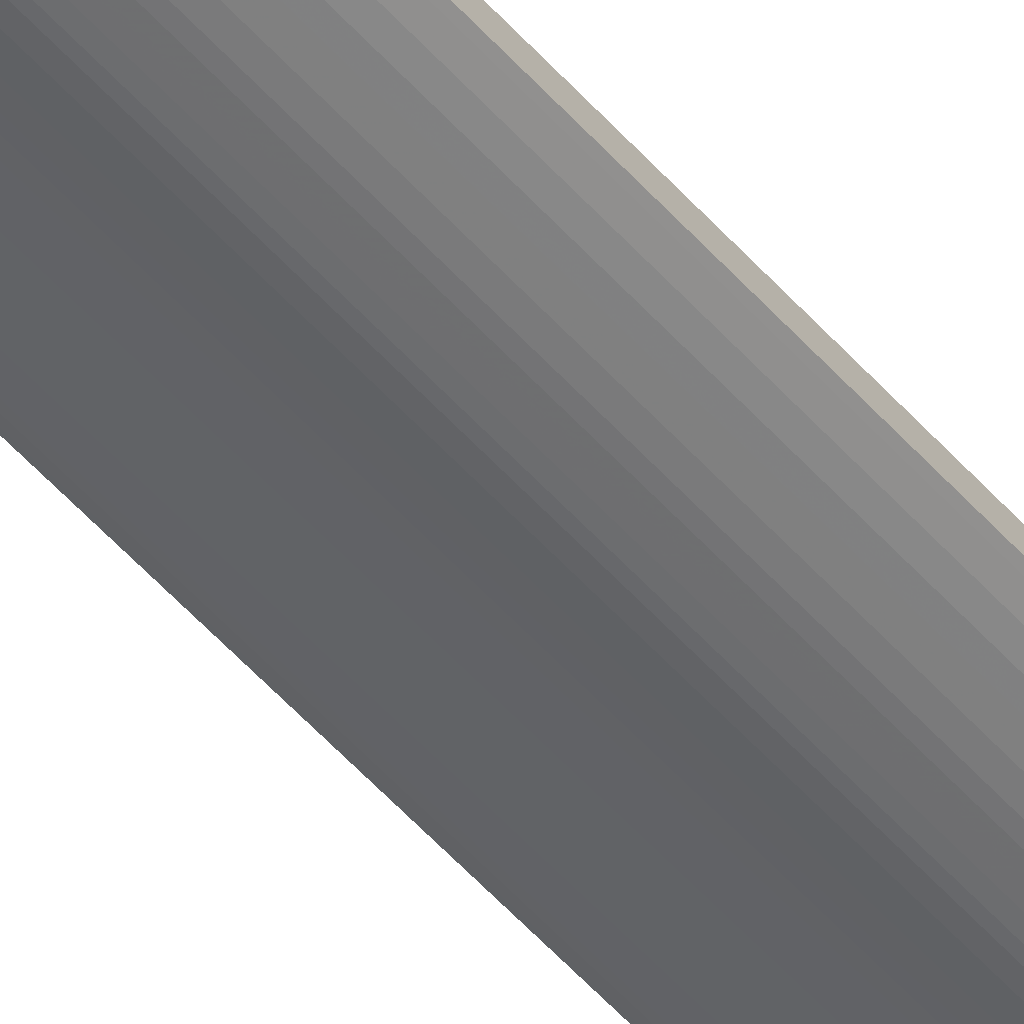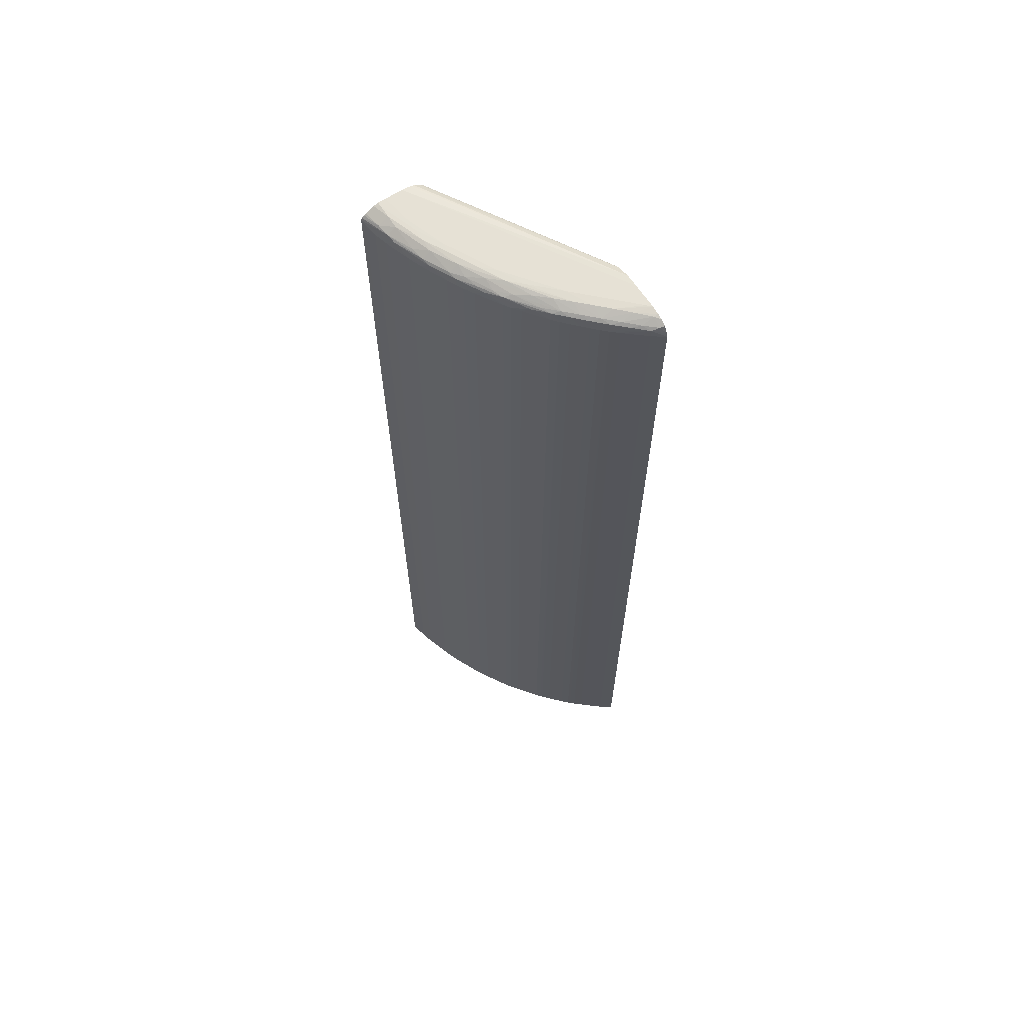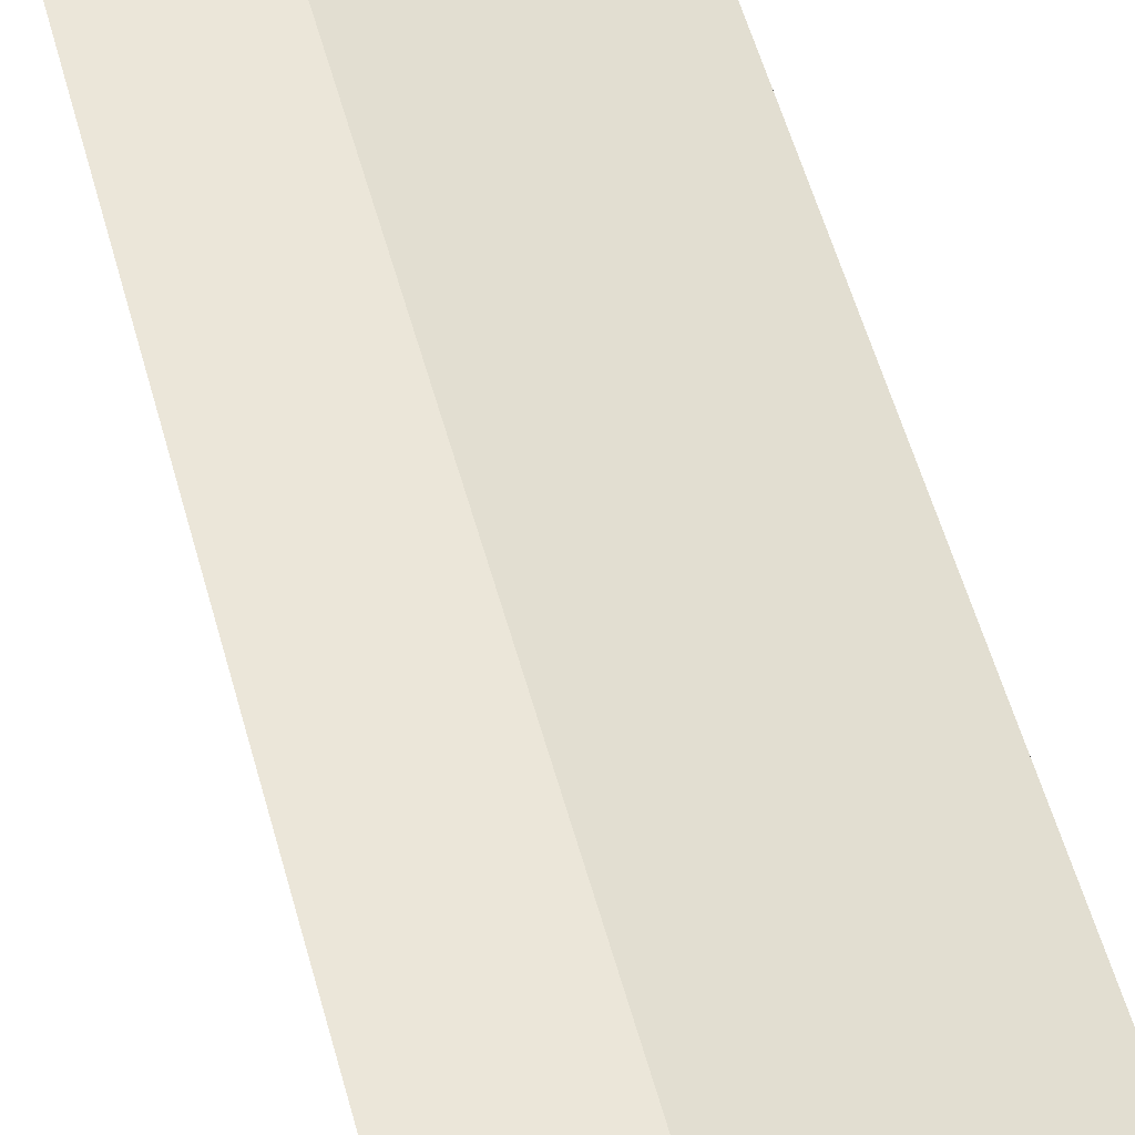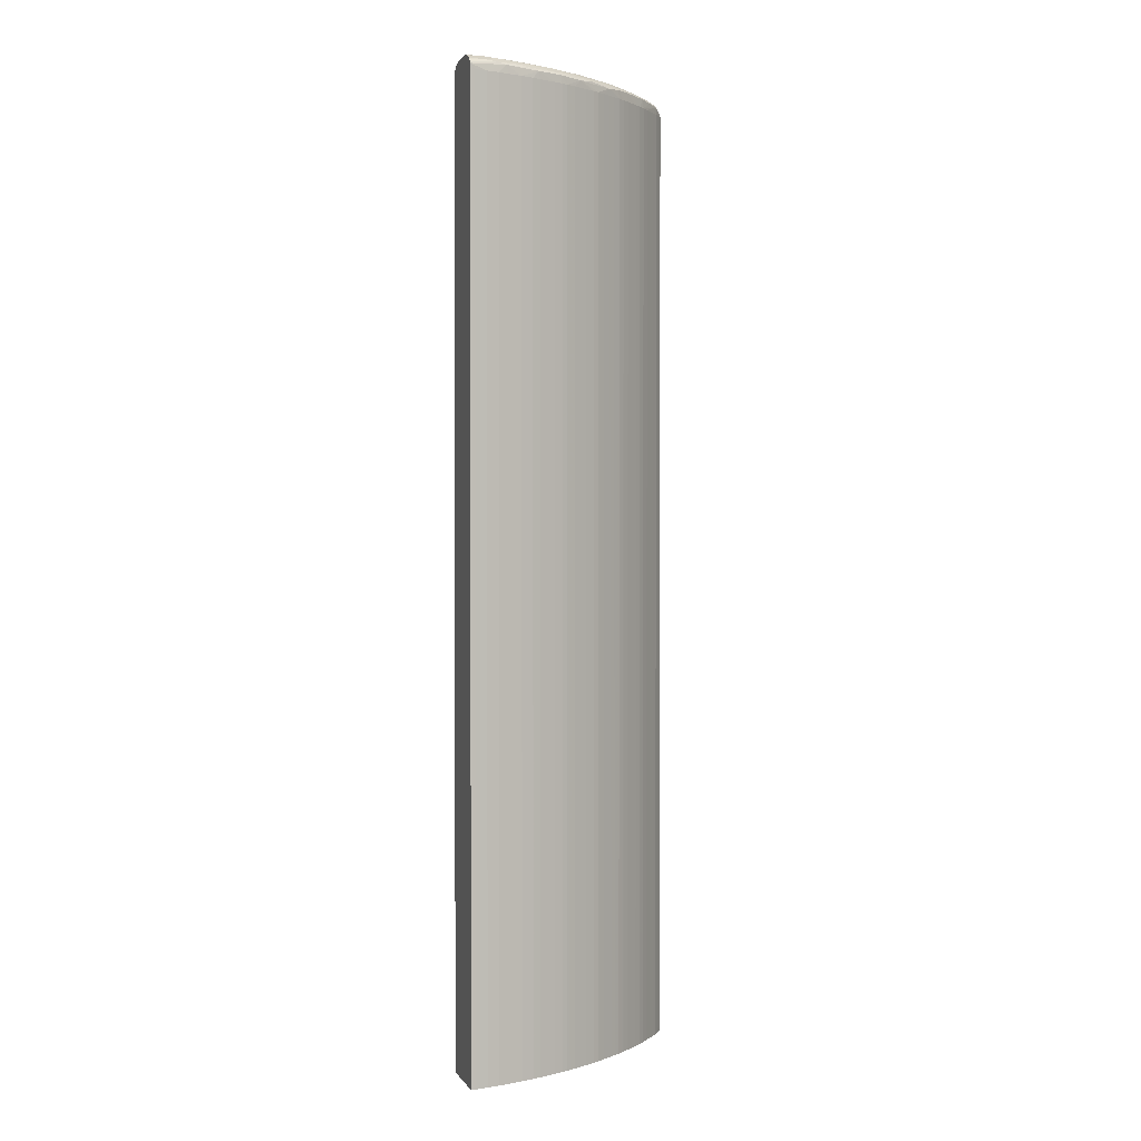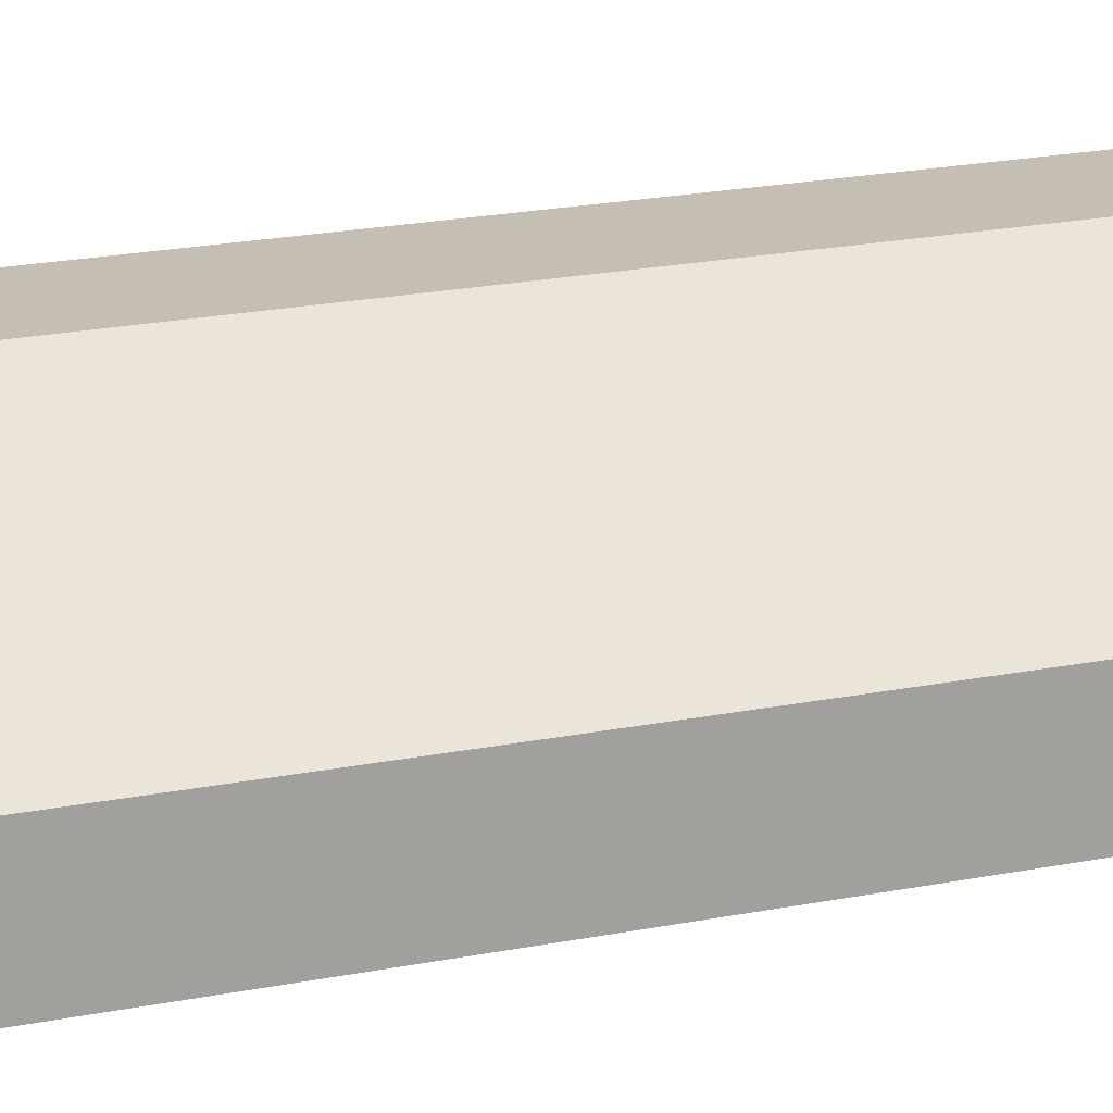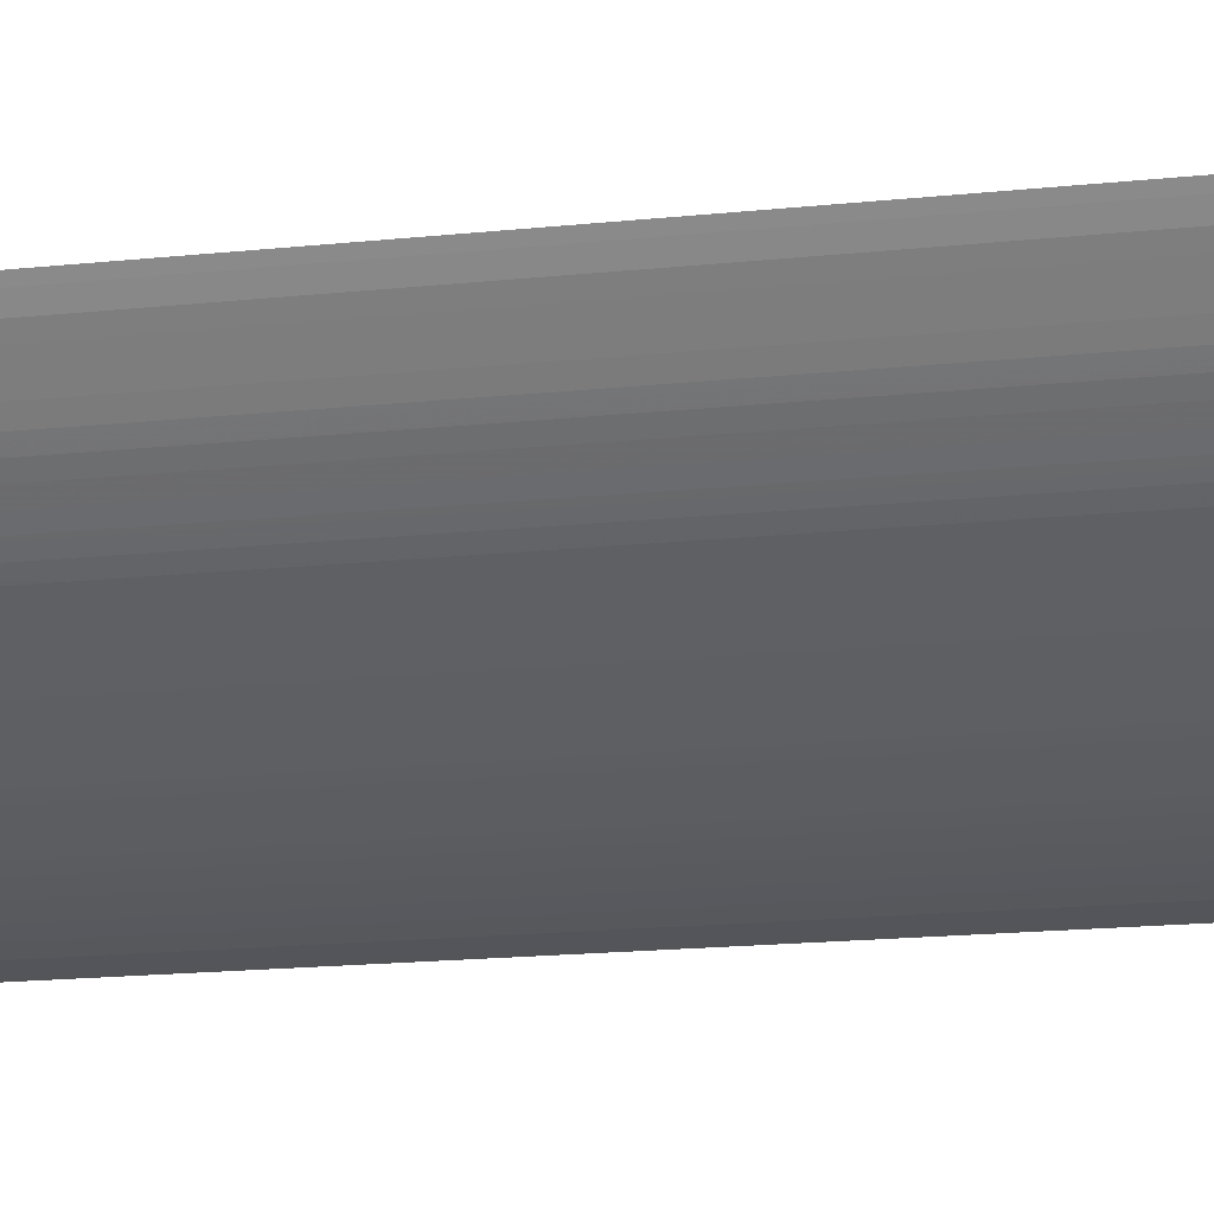
<metadata>
{"format":"obj","ext":"obj","renderer":"f3d","projection":"perspective","resolution":1024,"background":"white","views":[{"elev":-76.1,"azim":-134.4,"up":"+Y"},{"elev":64.6,"azim":56.8,"up":"+Z"},{"elev":47.6,"azim":166.3,"up":"+Y"},{"elev":1.2,"azim":-16.5,"up":"+Z"},{"elev":17.6,"azim":-113.1,"up":"+Y"},{"elev":-12.8,"azim":105.9,"up":"+Y"}]}
</metadata>
<code>
v 0.03295 -0.02377 0.05896
v 0.03282 -0.02377 0.05938
v 0.03207 -0.02491 0.05972
v 0.03264 -0.02421 0.05896
v 0.03295 -0.02377 -0.03747
v 0.03247 -0.02377 0.06005
v 0.03233 -0.02421 0.05996
v 0.03134 -0.02537 0.06003
v 0.0309 -0.02622 0.05982
v 0.02981 -0.02764 0.05896
v 0.03043 -0.02692 0.05896
v 0.03158 -0.02557 0.05896
v 0.0321 -0.02495 0.05896
v 0.03264 -0.02421 -0.03747
v 0.02471 -0.02377 -0.03747
v 0.03188 -0.02377 0.06039
v 0.03139 -0.02421 0.0605
v 0.03014 -0.02666 0.06012
v 0.02972 -0.02753 0.05988
v 0.02922 -0.02826 0.05896
v 0.02942 -0.02805 -0.03747
v 0.02981 -0.02764 -0.03747
v 0.03023 -0.02715 -0.03747
v 0.03043 -0.02692 -0.03747
v 0.03158 -0.02557 -0.03747
v 0.03175 -0.02537 -0.03747
v 0.0321 -0.02495 -0.03747
v 0.008566 -0.03318 -0.03747
v 0.02471 -0.02377 0.05775
v 0.03139 -0.02377 0.06056
v 0.03015 -0.02545 0.06058
v 0.02891 -0.02794 0.06015
v 0.0285 -0.02876 0.05988
v 0.0286 -0.02886 0.05896
v 0.02922 -0.02826 -0.03747
v 0.008566 -0.03318 0.0582
v 0.008566 -0.03971 -0.03747
v 0.02471 -0.02377 0.05896
v 0.03058 -0.02377 0.06067
v 0.0289 -0.02669 0.06063
v 0.02765 -0.02917 0.06014
v 0.02766 -0.02793 0.06063
v 0.02642 -0.02918 0.06062
v 0.02723 -0.02998 0.05987
v 0.02795 -0.02948 0.05896
v 0.0286 -0.02886 -0.03747
v 0.008566 -0.03318 0.05896
v 0.009075 -0.0396 -0.03747
v 0.008566 -0.03971 0.05896
v 0.008566 -0.03321 0.05927
v 0.02472 -0.02377 0.05898
v 0.03015 -0.02377 0.06068
v 0.03015 -0.02421 0.06068
v 0.02639 -0.0304 0.06011
v 0.02518 -0.03042 0.06058
v 0.02518 -0.02918 0.06068
v 0.0227 -0.03166 0.06066
v 0.02145 -0.0329 0.06064
v 0.02595 -0.03117 0.05982
v 0.02733 -0.03007 0.05896
v 0.02795 -0.02948 -0.03747
v 0.009464 -0.03951 -0.03747
v 0.009075 -0.0396 0.05896
v 0.008566 -0.03971 0.05948
v 0.008566 -0.03335 0.05991
v 0.02528 -0.02377 0.06009
v 0.0281 -0.02377 0.06068
v 0.02394 -0.03166 0.06044
v 0.02276 -0.03298 0.0602
v 0.02508 -0.03161 0.05998
v 0.02022 -0.0329 0.06068
v 0.01897 -0.03414 0.06066
v 0.01773 -0.03538 0.06054
v 0.02022 -0.03414 0.06046
v 0.02239 -0.03372 0.0599
v 0.02459 -0.03231 0.05965
v 0.02603 -0.03123 0.05896
v 0.02665 -0.03069 0.05896
v 0.02687 -0.03049 -0.03747
v 0.02733 -0.03007 -0.03747
v 0.01028 -0.03933 -0.03747
v 0.01028 -0.03933 0.05896
v 0.01243 -0.03858 0.05981
v 0.01152 -0.03873 0.06
v 0.008566 -0.03959 0.05971
v 0.008566 -0.03362 0.06012
v 0.02548 -0.02377 0.06021
v 0.02686 -0.02377 0.06066
v 0.008566 -0.03538 0.06068
v 0.02137 -0.03414 0.06005
v 0.01773 -0.03414 0.06068
v 0.01649 -0.03538 0.06066
v 0.01525 -0.03662 0.06049
v 0.01773 -0.03628 0.06
v 0.01896 -0.03543 0.06014
v 0.01401 -0.03662 0.06065
v 0.0209 -0.0348 0.05968
v 0.02022 -0.035 0.05991
v 0.02316 -0.03341 0.05896
v 0.02394 -0.03283 0.05896
v 0.02461 -0.03232 0.05896
v 0.02523 -0.03185 0.05896
v 0.02549 -0.03165 -0.03747
v 0.02603 -0.03123 -0.03747
v 0.02645 -0.03086 -0.03747
v 0.02665 -0.03069 -0.03747
v 0.01152 -0.03898 -0.03747
v 0.01152 -0.03898 0.05896
v 0.016 -0.0373 0.05973
v 0.01525 -0.03746 0.05994
v 0.01257 -0.03863 0.05896
v 0.0132 -0.03842 0.05896
v 0.01401 -0.03815 0.05896
v 0.01401 -0.0377 0.06012
v 0.01152 -0.03787 0.06055
v 0.01028 -0.03891 0.06011
v 0.008566 -0.03938 0.05994
v 0.008566 -0.03414 0.06045
v 0.008566 -0.03461 0.0606
v 0.009041 -0.03414 0.06055
v 0.008566 -0.0371 0.06068
v 0.01525 -0.03538 0.06068
v 0.01277 -0.03662 0.06067
v 0.01853 -0.03609 0.05979
v 0.01028 -0.03787 0.06065
v 0.01924 -0.03581 0.05896
v 0.02022 -0.03525 0.05896
v 0.02155 -0.03444 0.05896
v 0.02254 -0.03382 0.05896
v 0.02316 -0.03341 -0.03747
v 0.02341 -0.03322 -0.03747
v 0.02394 -0.03283 -0.03747
v 0.02461 -0.03232 -0.03747
v 0.02503 -0.032 -0.03747
v 0.02523 -0.03185 -0.03747
v 0.01257 -0.03863 -0.03747
v 0.01525 -0.03768 0.05896
v 0.01606 -0.03733 0.05896
v 0.01668 -0.03705 0.05896
v 0.01773 -0.03656 0.05896
v 0.01862 -0.03614 0.05896
v 0.0132 -0.03842 -0.03747
v 0.01401 -0.03815 -0.03747
v 0.01441 -0.038 -0.03747
v 0.008566 -0.03916 0.06012
v 0.008566 -0.03787 0.06067
v 0.009041 -0.03787 0.06067
v 0.01152 -0.03662 0.06068
v 0.008566 -0.03834 0.06054
v 0.01924 -0.03581 -0.03747
v 0.01955 -0.03563 -0.03747
v 0.02022 -0.03525 -0.03747
v 0.02155 -0.03444 -0.03747
v 0.02254 -0.03382 -0.03747
v 0.01525 -0.03768 -0.03747
v 0.01551 -0.03757 -0.03747
v 0.01606 -0.03733 -0.03747
v 0.01702 -0.03689 -0.03747
v 0.01773 -0.03656 -0.03747
v 0.01862 -0.03614 -0.03747
f 1 2 3
f 1 3 4
f 1 4 14
f 1 14 5
f 1 5 15
f 1 15 29
f 1 29 38
f 1 38 51
f 1 51 66
f 1 66 87
f 1 87 88
f 1 88 67
f 1 67 52
f 1 52 39
f 1 39 30
f 1 30 16
f 1 16 6
f 1 6 2
f 2 6 7
f 2 7 3
f 3 7 8
f 3 8 9
f 3 9 10
f 3 10 11
f 3 11 12
f 3 12 13
f 3 13 4
f 4 13 27
f 4 27 14
f 5 14 27
f 5 27 26
f 5 26 25
f 5 25 24
f 5 24 23
f 5 23 22
f 5 22 21
f 5 21 35
f 5 35 46
f 5 46 61
f 5 61 80
f 5 80 79
f 5 79 106
f 5 106 105
f 5 105 104
f 5 104 103
f 5 103 135
f 5 135 134
f 5 134 133
f 5 133 132
f 5 132 131
f 5 131 130
f 5 130 154
f 5 154 153
f 5 153 152
f 5 152 151
f 5 151 150
f 5 150 160
f 5 160 159
f 5 159 158
f 5 158 157
f 5 157 156
f 5 156 155
f 5 155 144
f 5 144 143
f 5 143 142
f 5 142 136
f 5 136 107
f 5 107 81
f 5 81 62
f 5 62 48
f 5 48 37
f 5 37 28
f 5 28 15
f 6 16 7
f 7 16 17
f 7 17 8
f 8 17 18
f 8 18 9
f 9 19 10
f 9 18 19
f 10 19 20
f 10 20 21
f 10 21 22
f 10 22 23
f 10 23 11
f 11 23 24
f 11 24 25
f 11 25 12
f 12 25 26
f 12 26 13
f 13 26 27
f 15 28 36
f 15 36 29
f 16 30 17
f 17 30 31
f 17 31 18
f 18 31 32
f 18 32 19
f 19 32 33
f 19 33 20
f 20 33 34
f 20 34 46
f 20 46 35
f 20 35 21
f 28 37 49
f 28 49 64
f 28 64 85
f 28 85 117
f 28 117 145
f 28 145 149
f 28 149 146
f 28 146 121
f 28 121 89
f 28 89 119
f 28 119 118
f 28 118 86
f 28 86 65
f 28 65 50
f 28 50 47
f 28 47 36
f 29 36 38
f 30 39 31
f 31 39 40
f 31 40 32
f 32 41 33
f 32 40 42
f 32 42 43
f 32 43 41
f 33 41 44
f 33 44 34
f 34 44 45
f 34 45 61
f 34 61 46
f 36 47 38
f 37 48 63
f 37 63 49
f 38 50 51
f 38 47 50
f 39 52 53
f 39 53 40
f 40 53 42
f 41 54 44
f 41 43 55
f 41 55 54
f 42 53 56
f 42 56 57
f 42 57 43
f 43 57 58
f 43 58 55
f 44 54 59
f 44 59 60
f 44 60 45
f 45 60 80
f 45 80 61
f 48 62 63
f 49 63 64
f 50 65 51
f 51 65 66
f 52 67 89
f 52 89 121
f 52 121 148
f 52 148 122
f 52 122 91
f 52 91 71
f 52 71 56
f 52 56 53
f 54 55 68
f 54 68 69
f 54 69 70
f 54 70 59
f 55 58 68
f 56 71 57
f 57 72 58
f 57 71 72
f 58 72 73
f 58 73 74
f 58 74 68
f 59 75 76
f 59 76 77
f 59 77 78
f 59 78 60
f 59 70 75
f 60 78 79
f 60 79 80
f 62 81 82
f 62 82 63
f 63 82 64
f 64 82 83
f 64 83 84
f 64 84 85
f 65 86 87
f 65 87 66
f 67 88 89
f 68 74 69
f 69 74 90
f 69 90 75
f 69 75 70
f 71 91 72
f 72 91 92
f 72 92 73
f 73 93 94
f 73 94 95
f 73 95 74
f 73 92 96
f 73 96 93
f 74 95 90
f 75 97 76
f 75 90 98
f 75 98 97
f 76 97 99
f 76 99 100
f 76 100 101
f 76 101 102
f 76 102 77
f 77 102 103
f 77 103 104
f 77 104 105
f 77 105 78
f 78 105 106
f 78 106 79
f 81 107 108
f 81 108 82
f 82 108 83
f 83 109 110
f 83 110 84
f 83 108 111
f 83 111 112
f 83 112 113
f 83 113 109
f 84 110 114
f 84 114 115
f 84 115 116
f 84 116 85
f 85 116 117
f 86 118 87
f 87 118 88
f 88 119 89
f 88 118 120
f 88 120 119
f 90 95 98
f 91 122 92
f 92 122 123
f 92 123 96
f 93 96 115
f 93 115 114
f 93 114 110
f 93 110 94
f 94 110 109
f 94 109 124
f 94 124 98
f 94 98 95
f 96 123 147
f 96 147 125
f 96 125 115
f 97 98 124
f 97 124 126
f 97 126 127
f 97 127 128
f 97 128 129
f 97 129 99
f 99 129 154
f 99 154 130
f 99 130 131
f 99 131 100
f 100 131 132
f 100 132 133
f 100 133 101
f 101 133 134
f 101 134 102
f 102 134 135
f 102 135 103
f 107 136 111
f 107 111 108
f 109 113 137
f 109 137 138
f 109 138 139
f 109 139 140
f 109 140 141
f 109 141 124
f 111 136 142
f 111 142 112
f 112 142 143
f 112 143 113
f 113 143 144
f 113 144 137
f 115 125 116
f 116 125 145
f 116 145 117
f 118 119 120
f 121 146 147
f 121 147 148
f 122 148 147
f 122 147 123
f 124 141 126
f 125 147 149
f 125 149 145
f 126 141 160
f 126 160 150
f 126 150 151
f 126 151 127
f 127 151 152
f 127 152 153
f 127 153 128
f 128 153 154
f 128 154 129
f 137 144 155
f 137 155 156
f 137 156 138
f 138 156 157
f 138 157 158
f 138 158 139
f 139 158 140
f 140 158 159
f 140 159 160
f 140 160 141
f 146 149 147

</code>
